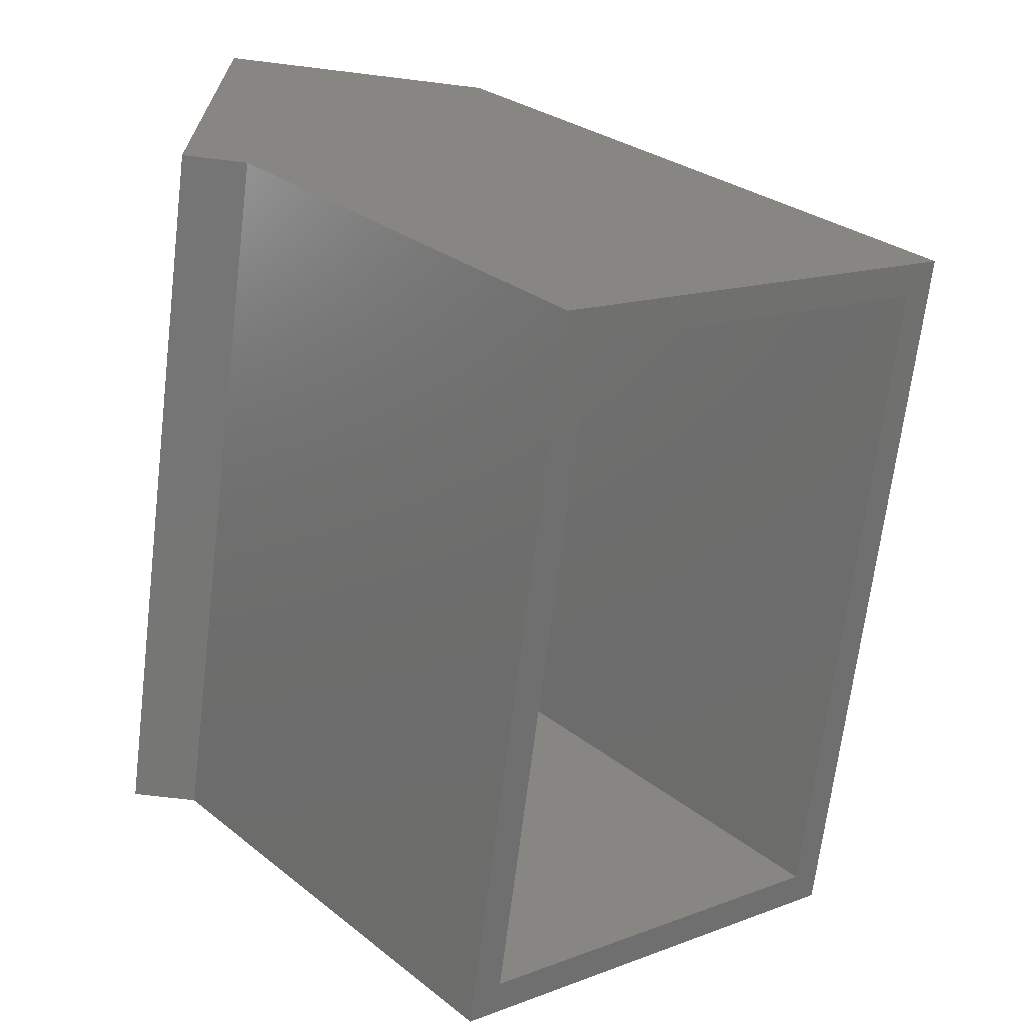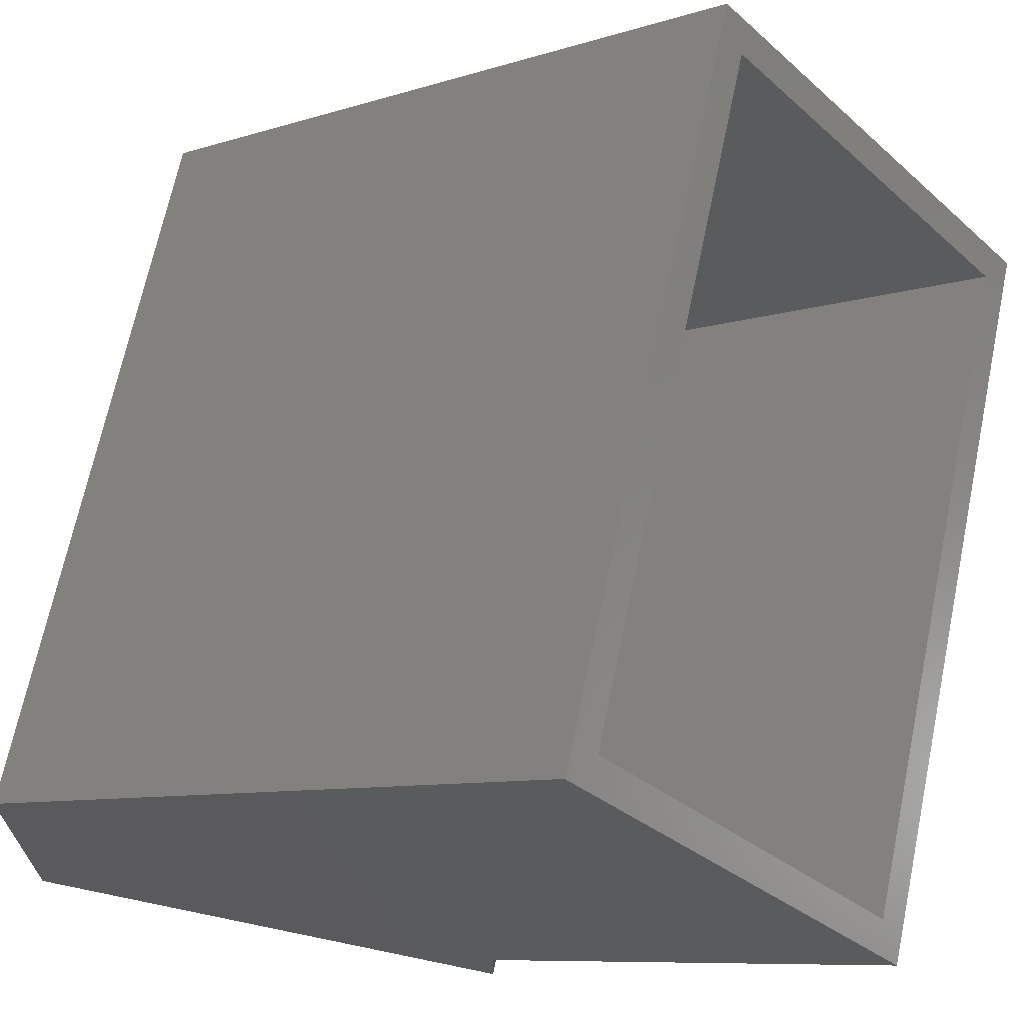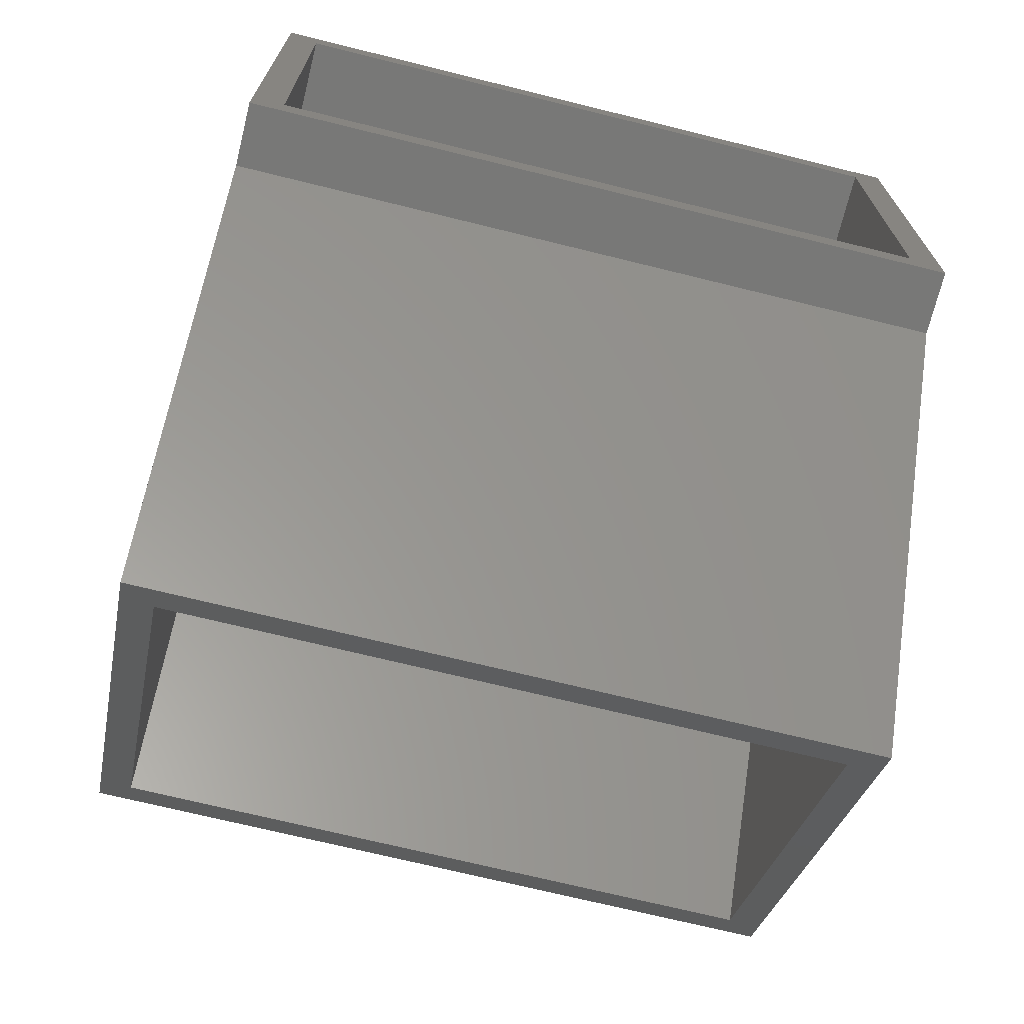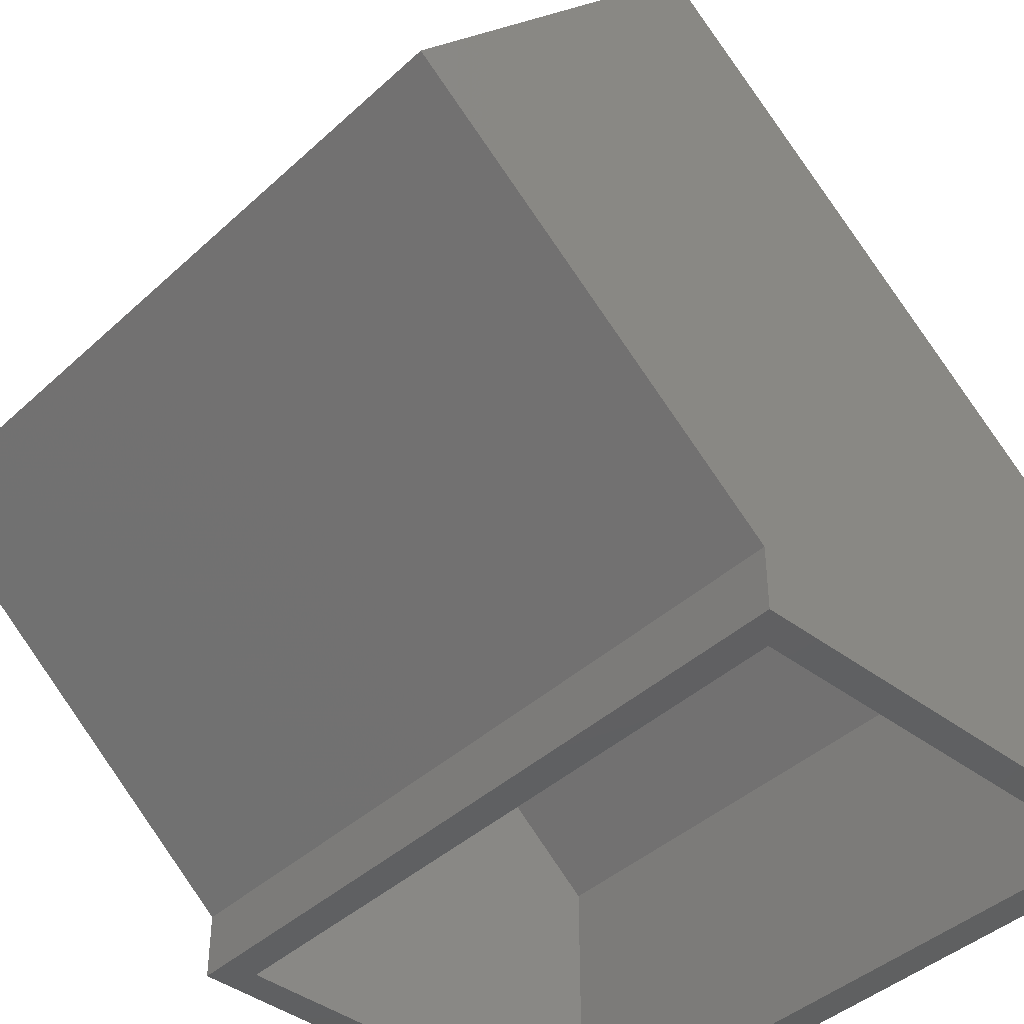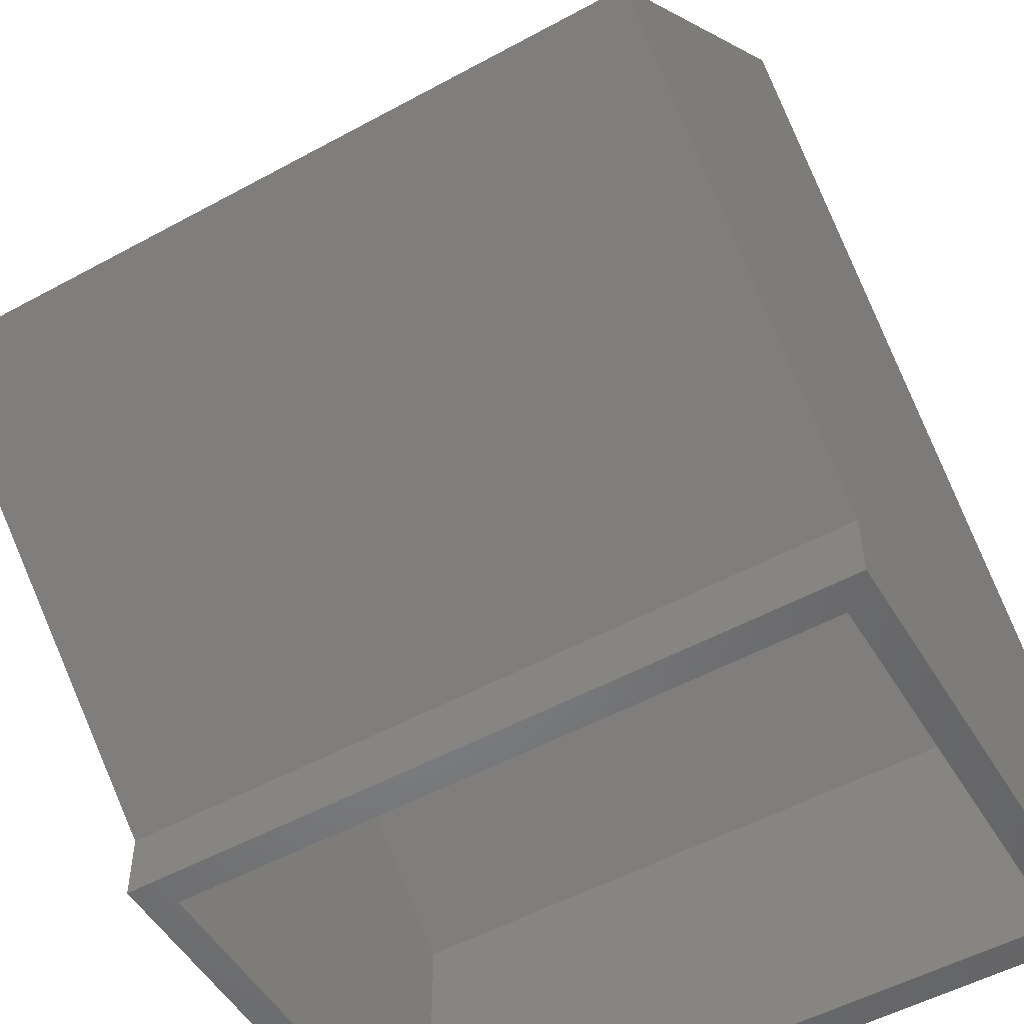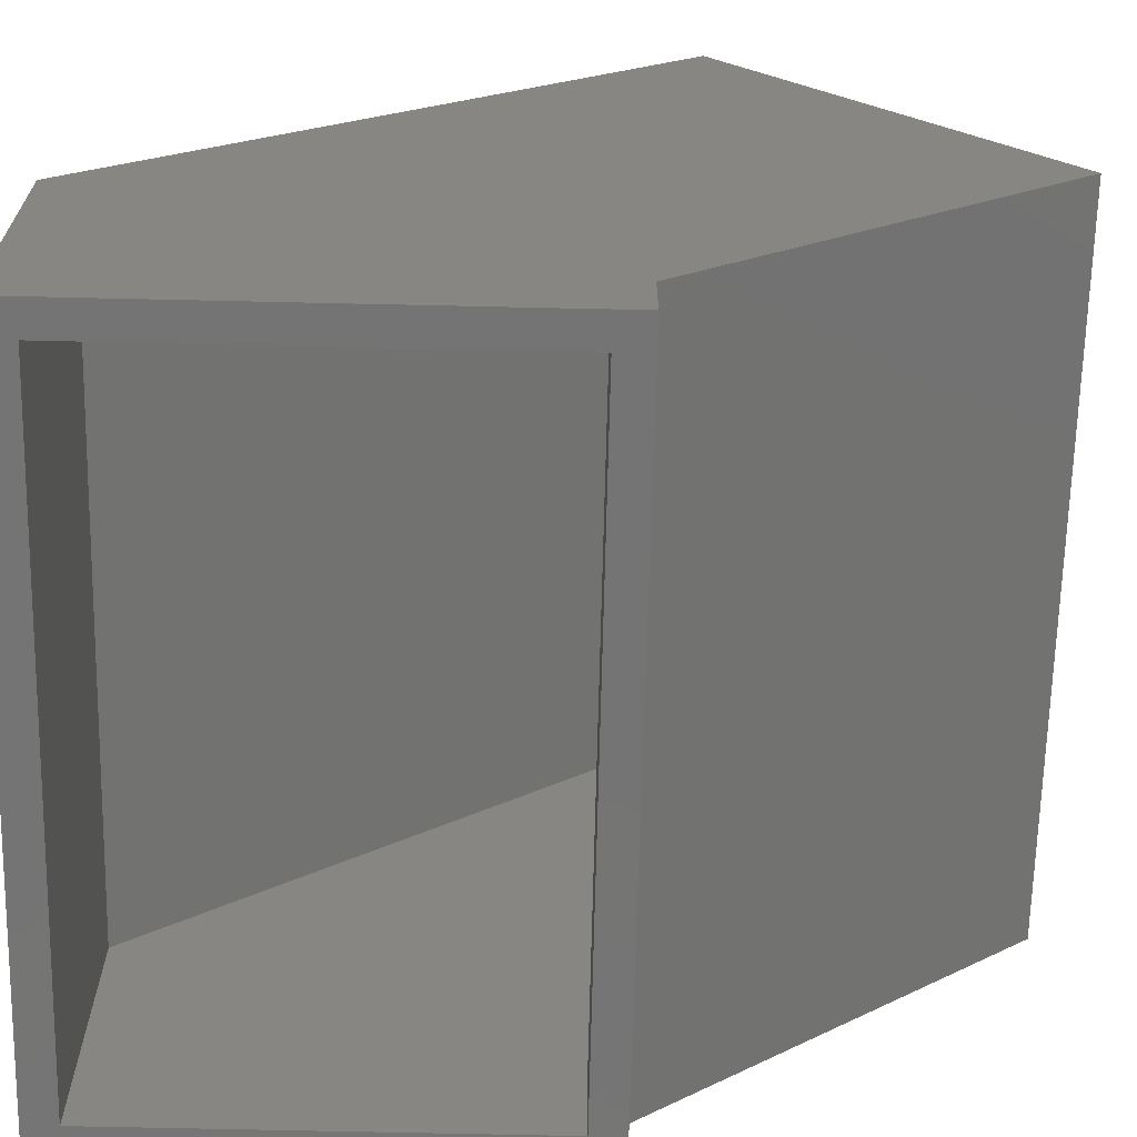
<metadata>
{"format":"stl","ext":"stl","renderer":"f3d","projection":"perspective","resolution":1024,"background":"white","views":[{"elev":-68.1,"azim":83.0,"up":"+Z"},{"elev":67.8,"azim":101.8,"up":"+Y"},{"elev":-70.7,"azim":-13.9,"up":"+Z"},{"elev":-41.8,"azim":-132.3,"up":"+Y"},{"elev":-52.3,"azim":-149.5,"up":"+Y"},{"elev":-66.6,"azim":88.7,"up":"+Y"}]}
</metadata>
<code>
# stl→obj: 26 verts, 52 faces
v 44.5 4 3.187e-16
v 44.5 46.11 -3.826
v 44.5 17.9 29.8
v 44.5 23.28 -22.98
v 44.5 0 29.8
v 44.5 0 0
v 44.5 4 0
v 0 17.9 29.8
v 0 0 29.8
v 0 0 0
v 0 4 0
v 0 4 3.187e-16
v 0 46.11 -3.826
v 0 23.28 -22.98
v 2 0 27.8
v 2 0 2
v 42.5 0 2
v 42.5 0 27.8
v 42.5 4.933 2
v 42.5 44.58 -5.112
v 42.5 24.82 -21.7
v 42.5 16.96 27.8
v 2 16.96 27.8
v 2 4.933 2
v 2 44.58 -5.112
v 2 24.82 -21.7
f 1 2 3
f 2 1 4
f 5 1 3
f 6 1 5
f 1 6 7
f 8 5 3
f 5 8 9
f 10 7 6
f 7 10 11
f 11 10 12
f 12 13 14
f 13 12 8
f 9 12 10
f 12 9 8
f 9 15 5
f 9 16 15
f 16 10 17
f 10 16 9
f 18 5 15
f 17 5 18
f 17 6 5
f 6 17 10
f 19 20 21
f 20 19 22
f 18 19 17
f 19 18 22
f 15 22 18
f 22 15 23
f 24 17 19
f 17 24 16
f 24 25 23
f 25 24 26
f 15 24 23
f 24 15 16
f 7 12 1
f 12 7 11
f 2 8 3
f 8 2 13
f 14 1 12
f 1 14 4
f 4 21 2
f 4 26 21
f 26 14 25
f 14 26 4
f 20 2 21
f 25 2 20
f 25 13 2
f 13 25 14
f 25 22 23
f 22 25 20
f 21 24 19
f 24 21 26

</code>
